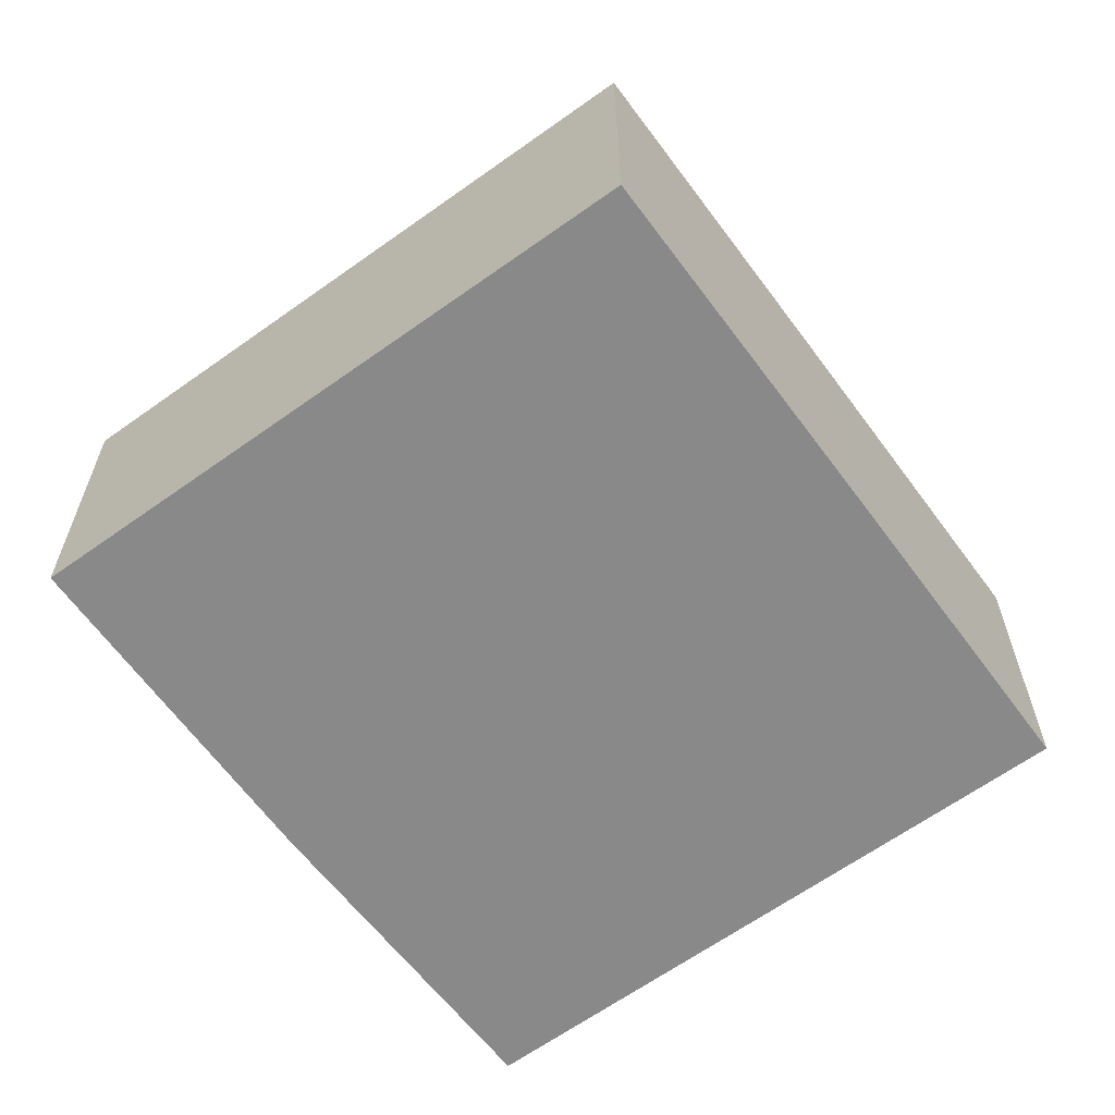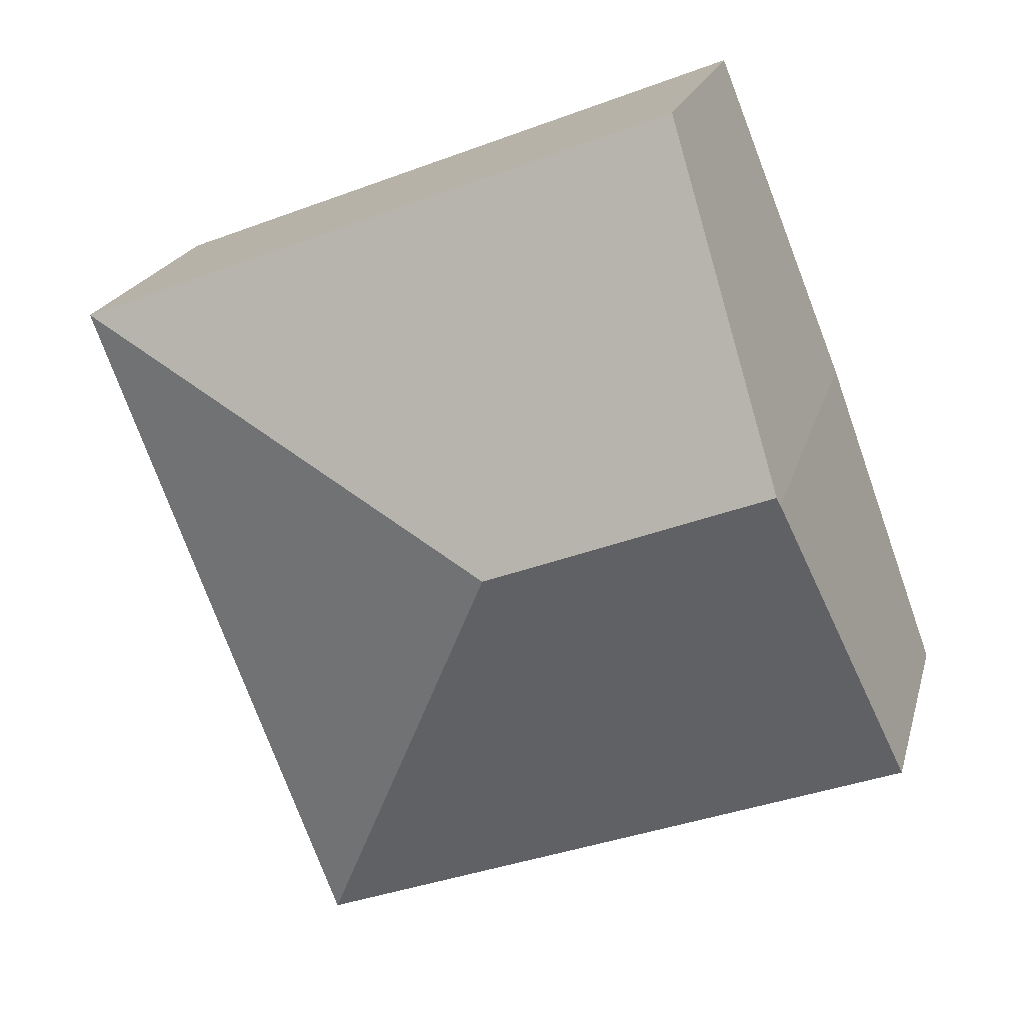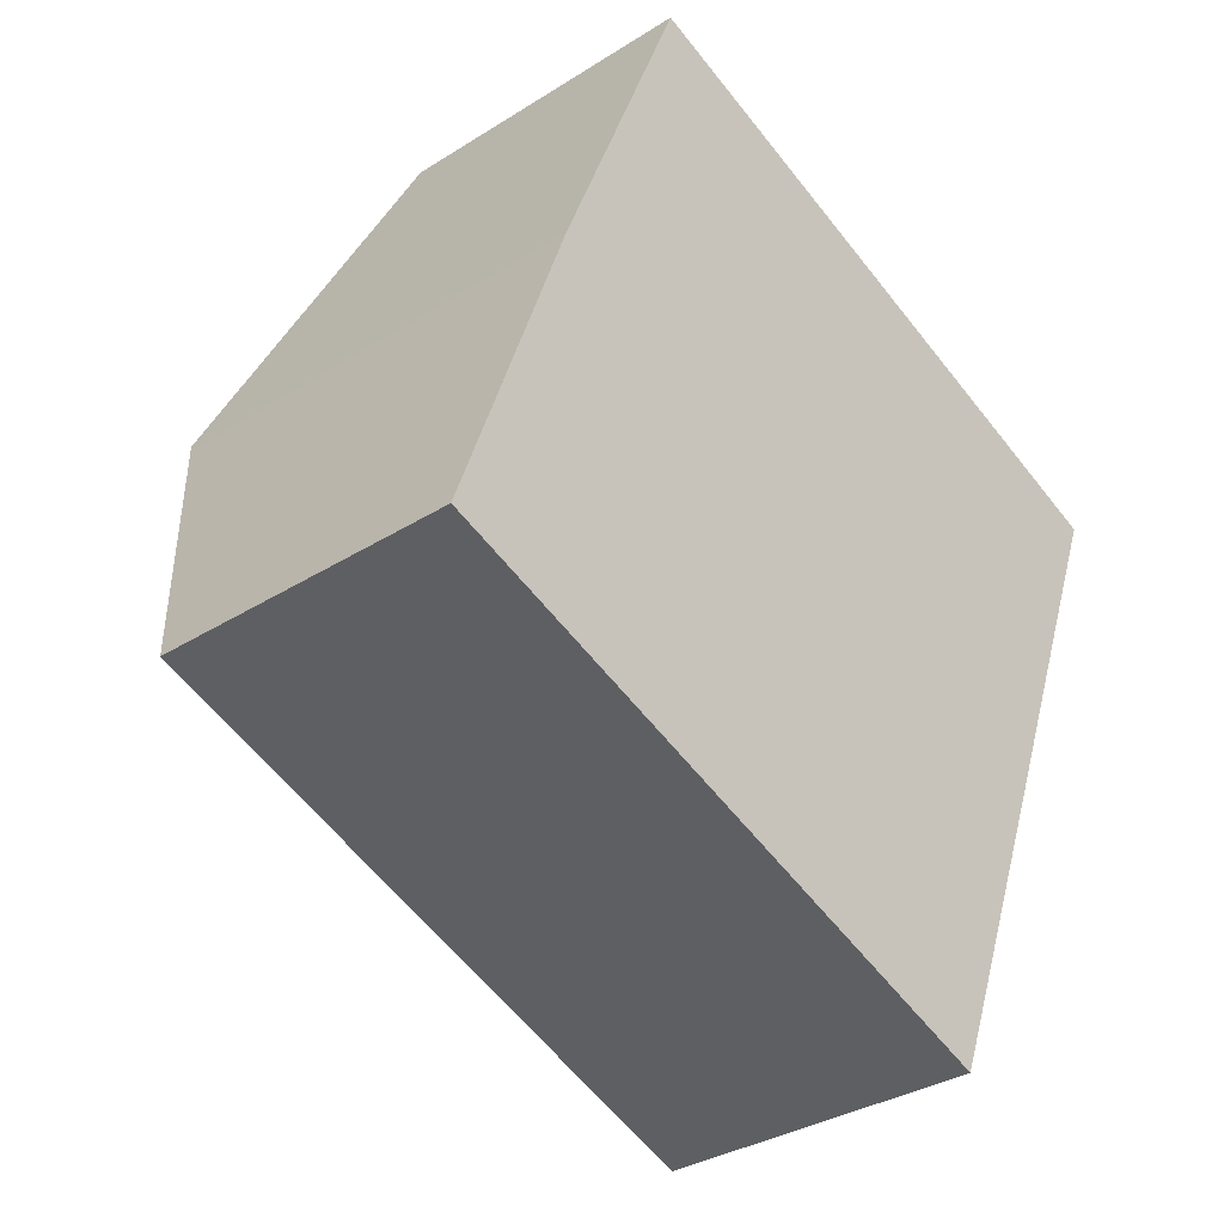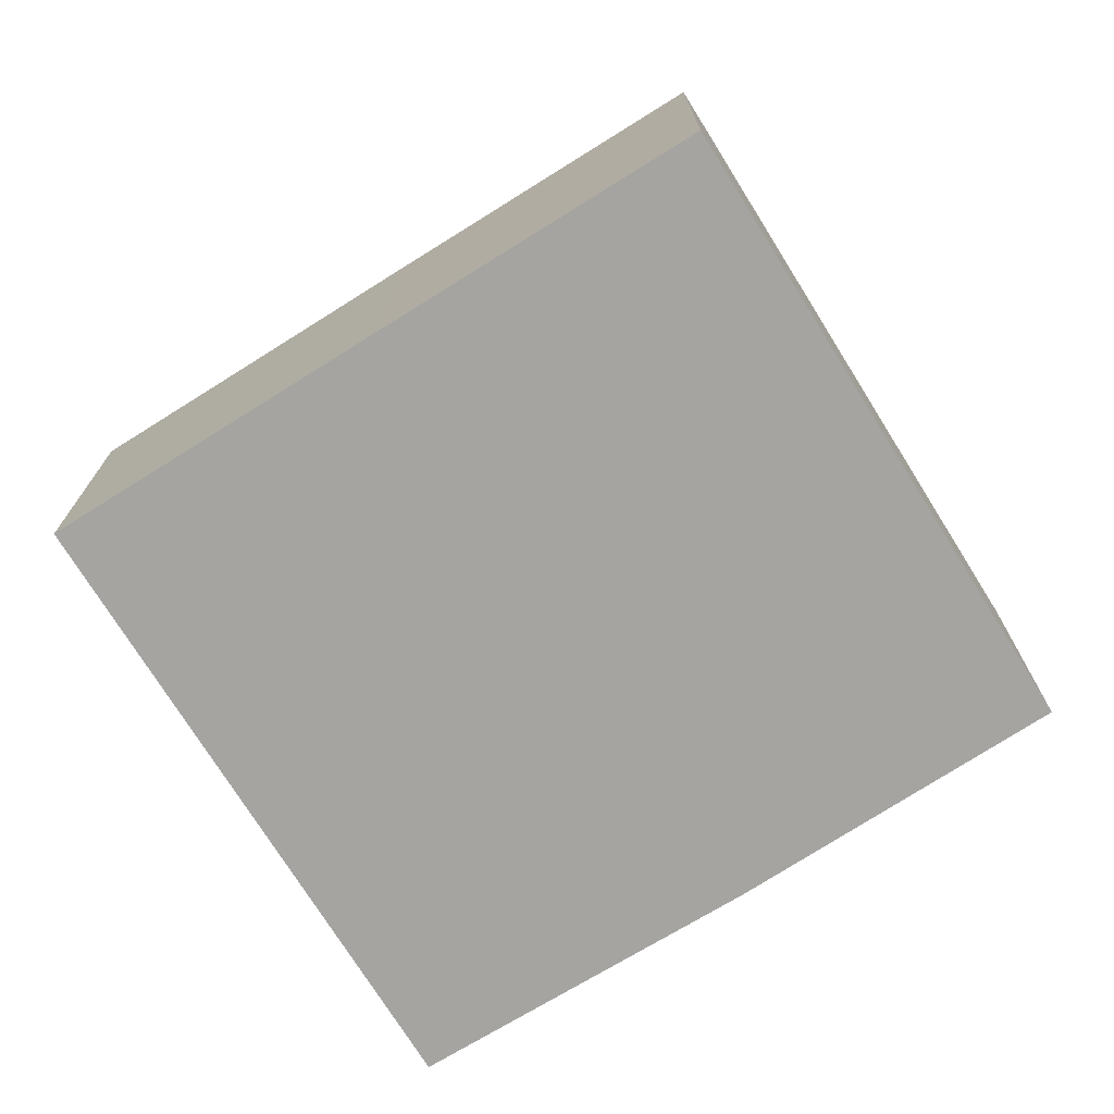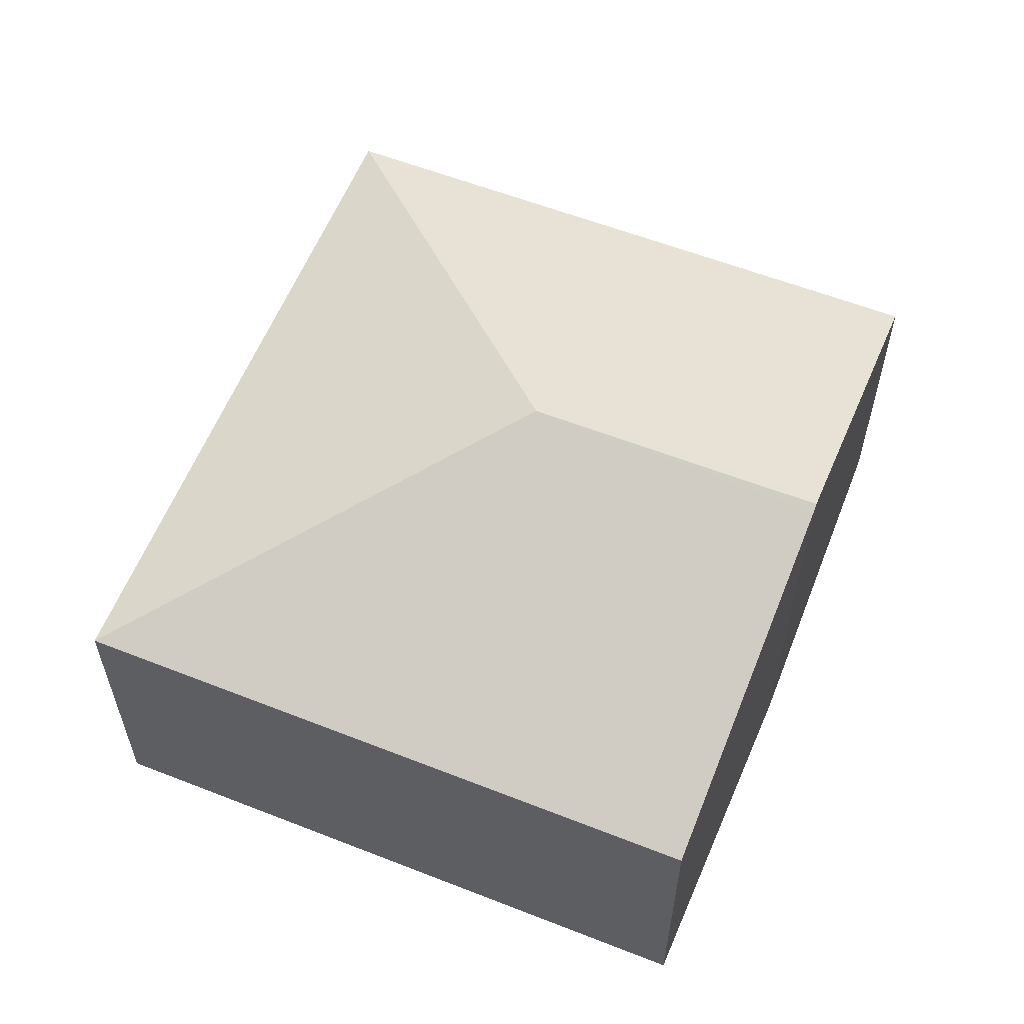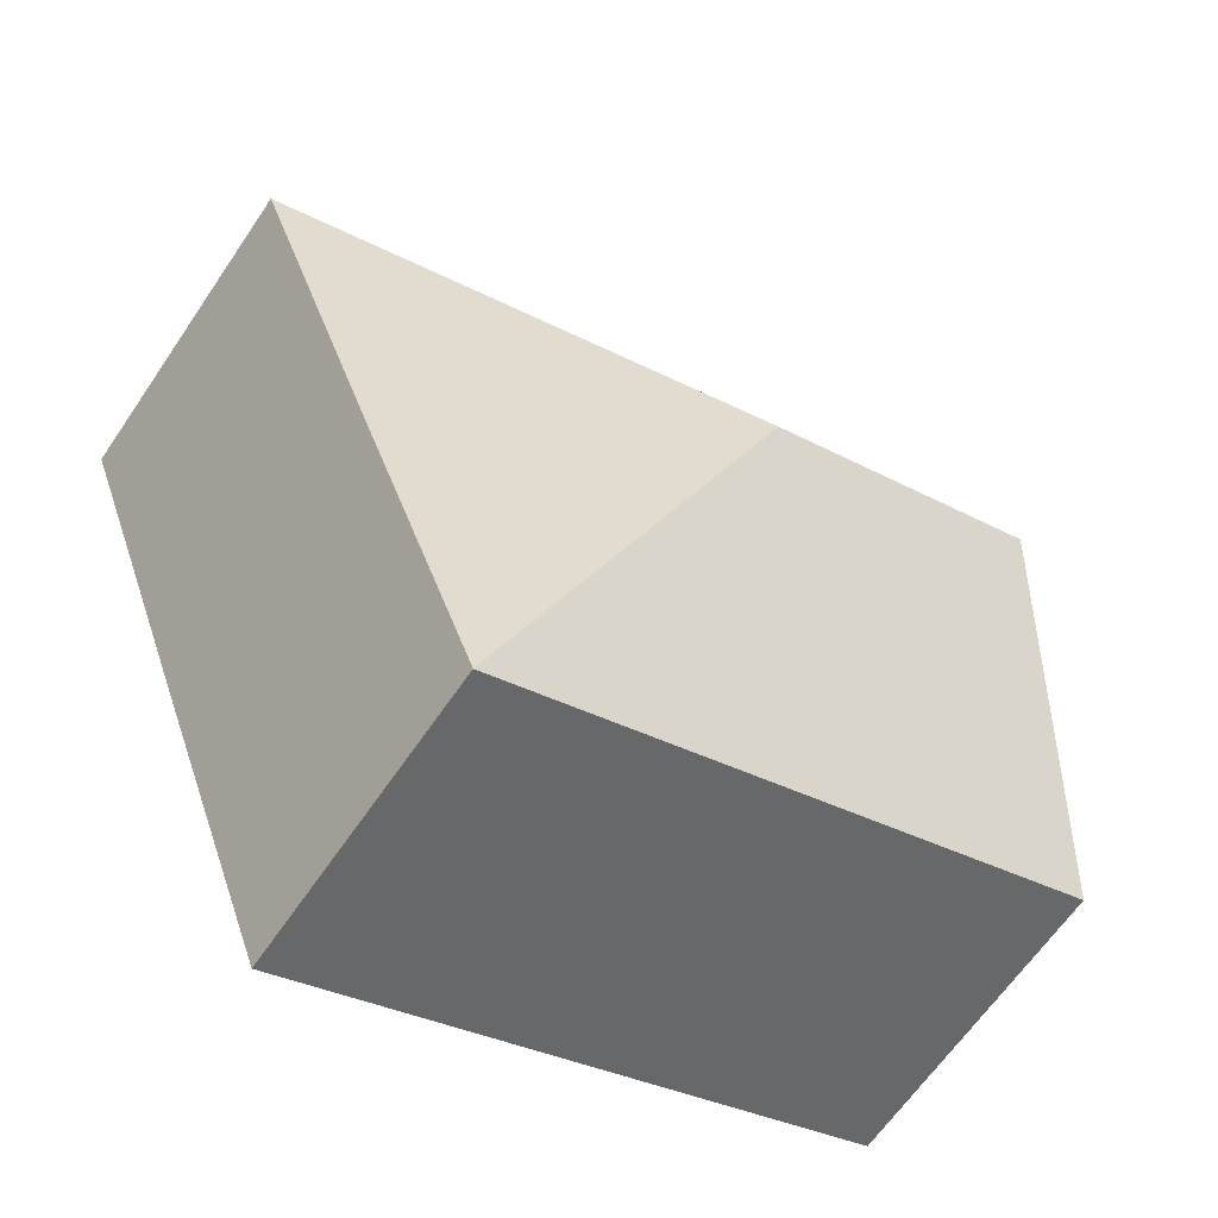
<metadata>
{"format":"obj","ext":"obj","renderer":"f3d","projection":"perspective","resolution":1024,"background":"white","views":[{"elev":-63.0,"azim":57.3,"up":"+Y"},{"elev":20.0,"azim":-166.2,"up":"+Z"},{"elev":-33.1,"azim":-48.8,"up":"+Z"},{"elev":-73.2,"azim":143.0,"up":"+Y"},{"elev":59.6,"azim":-137.0,"up":"+Y"},{"elev":-63.9,"azim":145.9,"up":"+Z"}]}
</metadata>
<code>
v  6.463 2.748 0.776
v  3.576 3.972 1.984
v  7.601 2.749 3.764
v  5.371 2.753 -2.063
v  2.232 2.749 5.865
v  1.073 3.972 2.963
v  0 2.739 1.677e-16
v  1.044 3.942 2.891
v  5.371 1.263e-16 -2.063
v  0 0 0
v  1.044 -1.77e-16 2.891
v  2.232 -3.591e-16 5.865
v  1.073 -1.814e-16 2.963
v  7.601 -2.305e-16 3.764
v  6.463 -4.752e-17 0.776
g defaultobject
f 1 2 3
f 2 1 4
f 2 5 3
f 5 2 6
f 7 2 4
f 2 7 8
f 2 8 6
f 9 7 4
f 7 9 10
f 7 11 8
f 11 7 10
f 8 5 6
f 5 8 11
f 5 11 12
f 12 11 13
f 12 3 5
f 3 12 14
f 14 1 3
f 1 14 15
f 1 15 4
f 4 15 9
f 13 14 12
f 14 13 15
f 15 13 11
f 15 11 10
f 15 10 9

</code>
